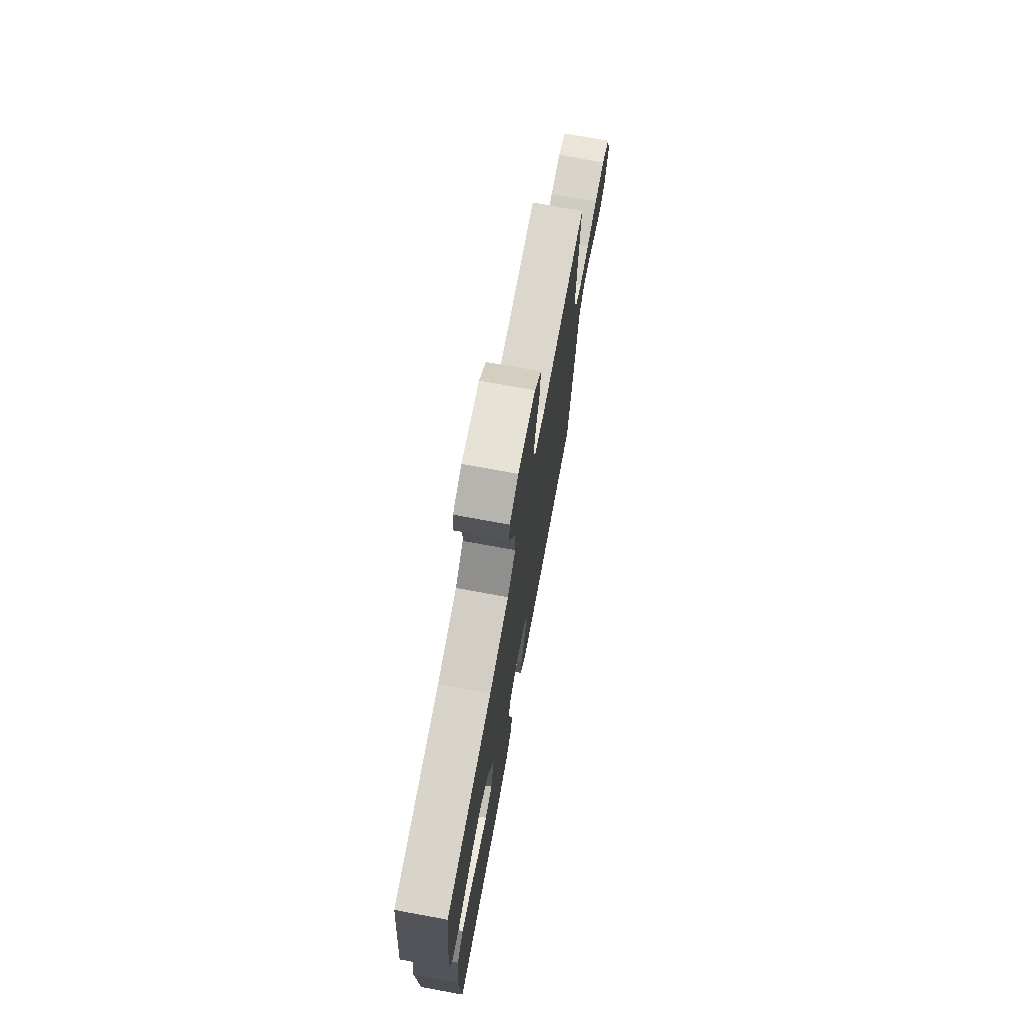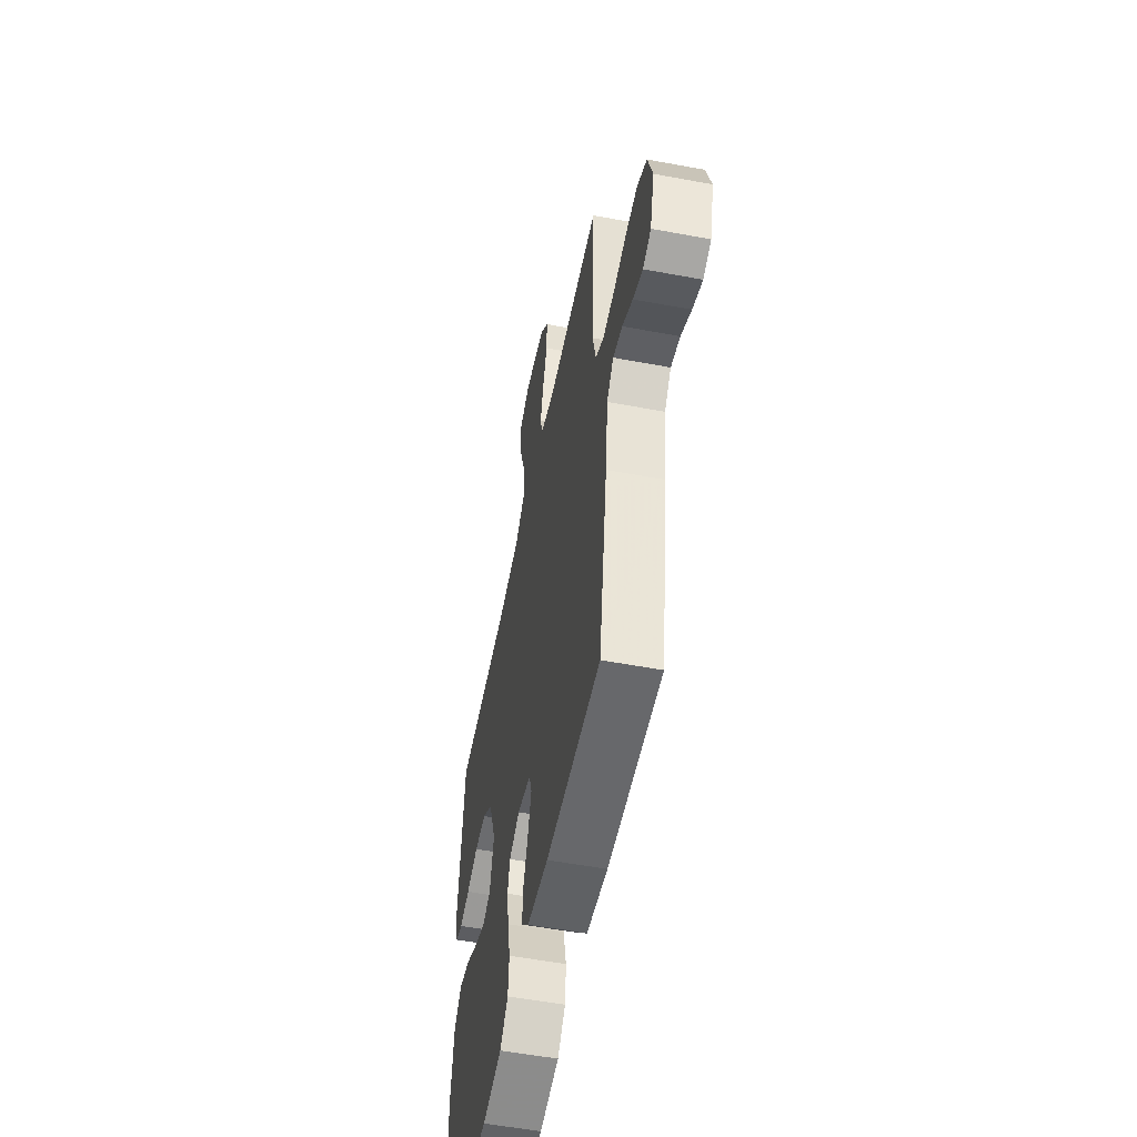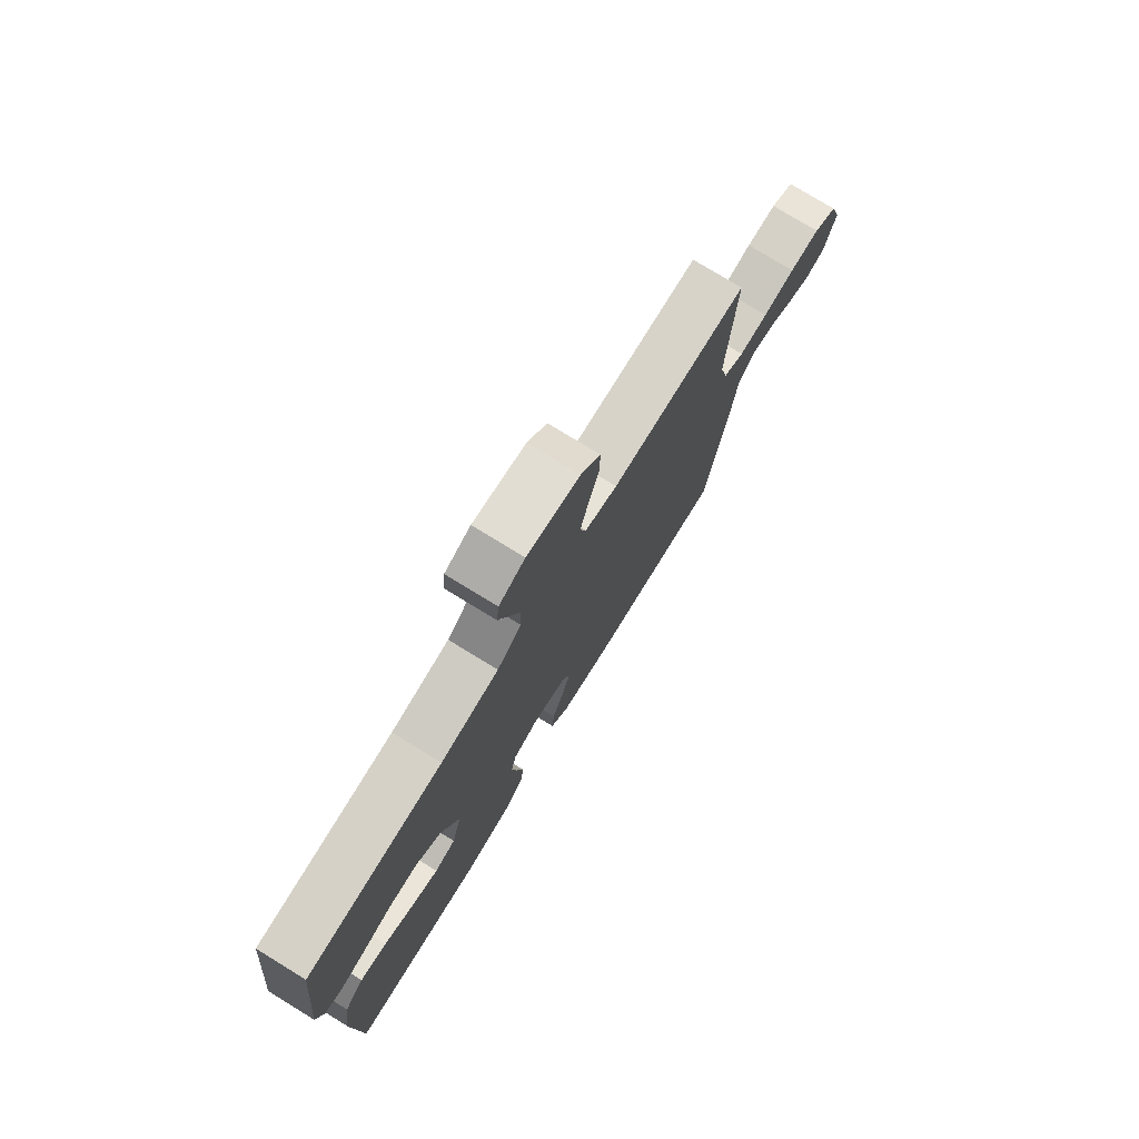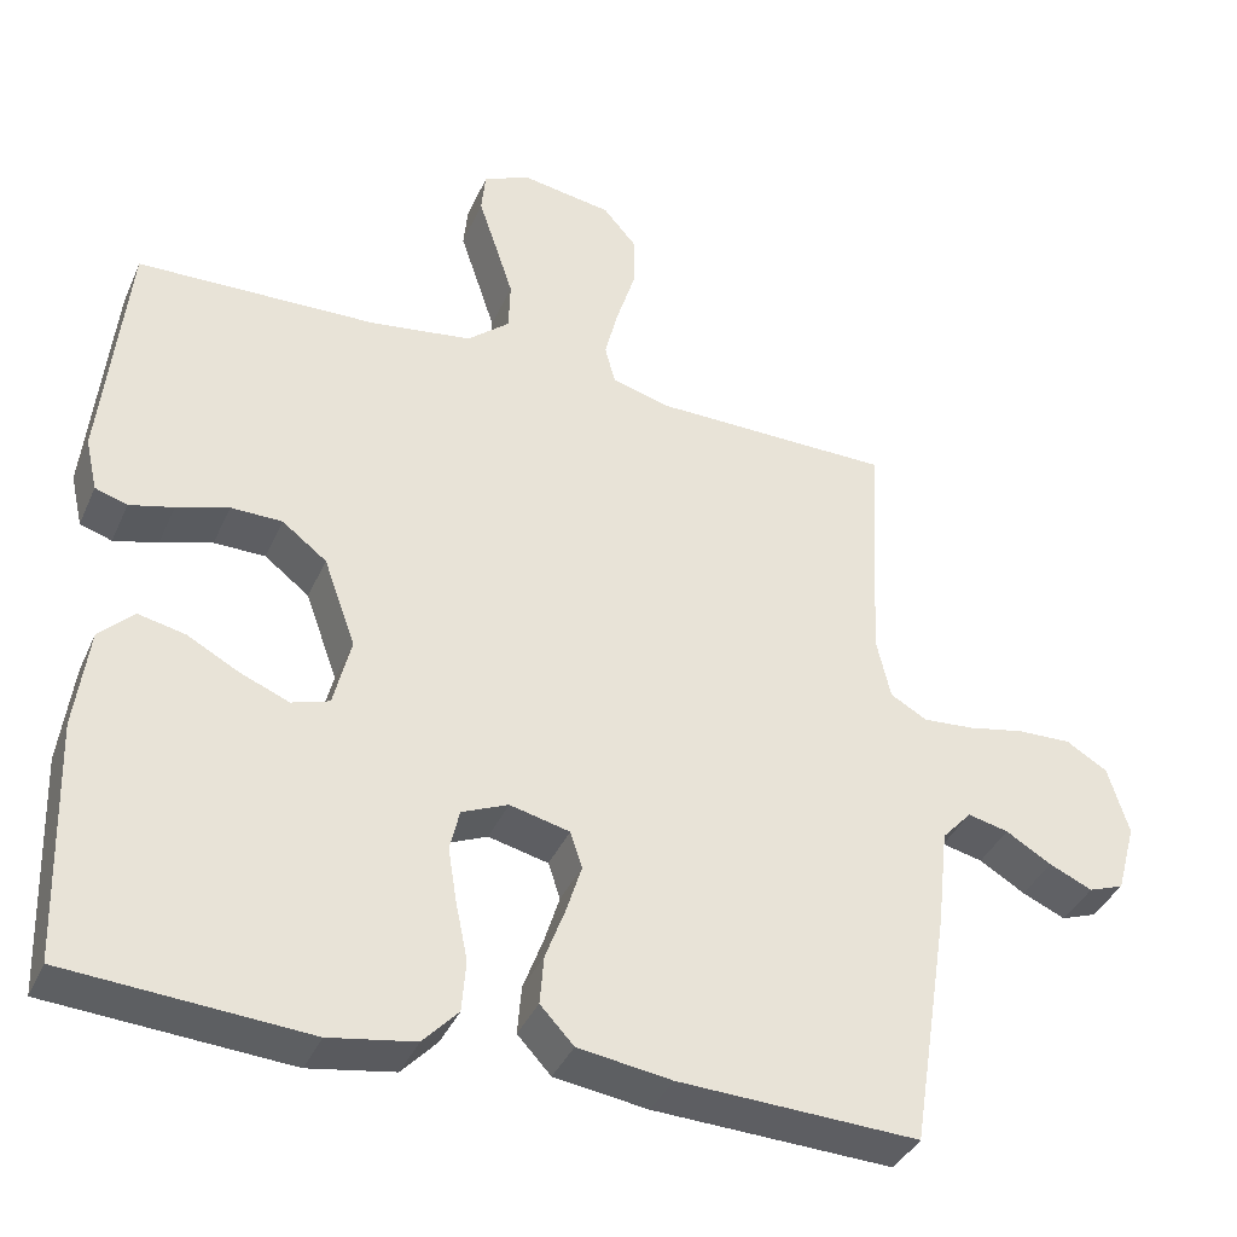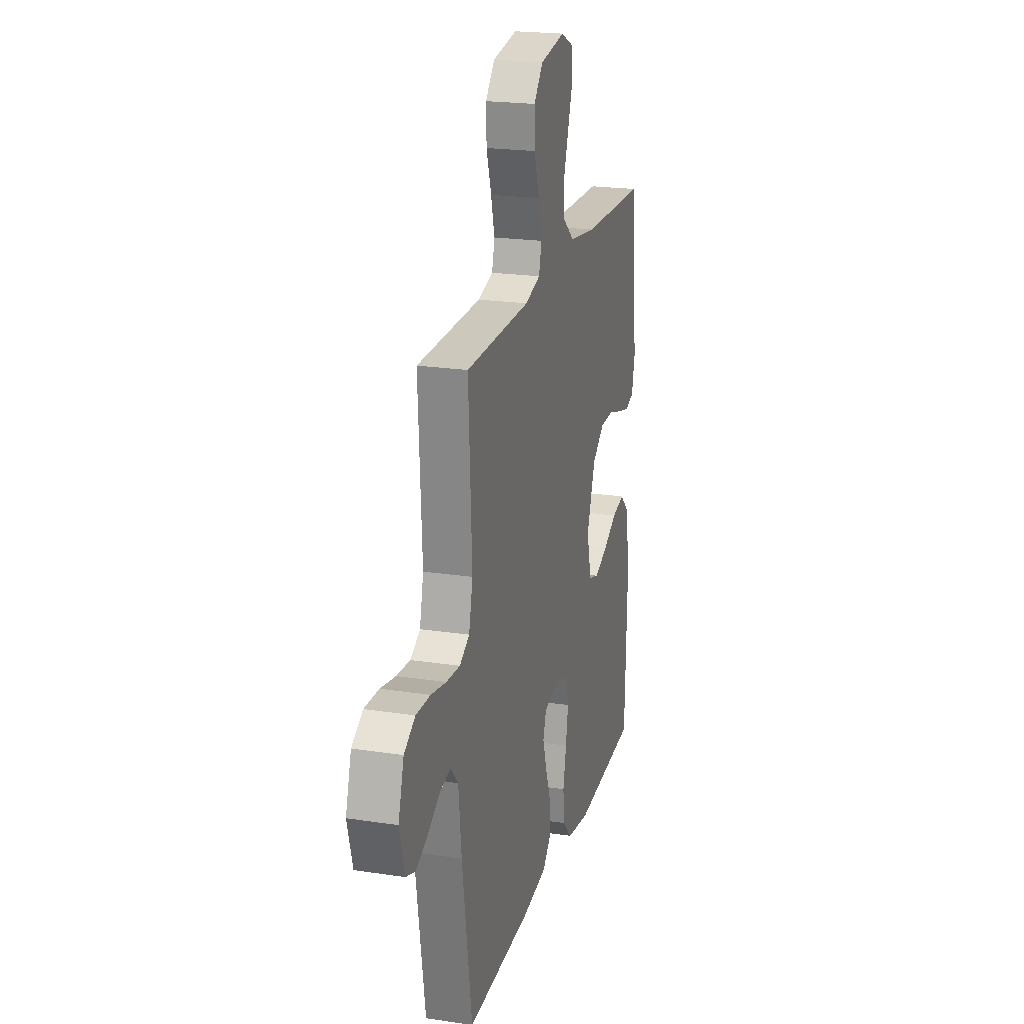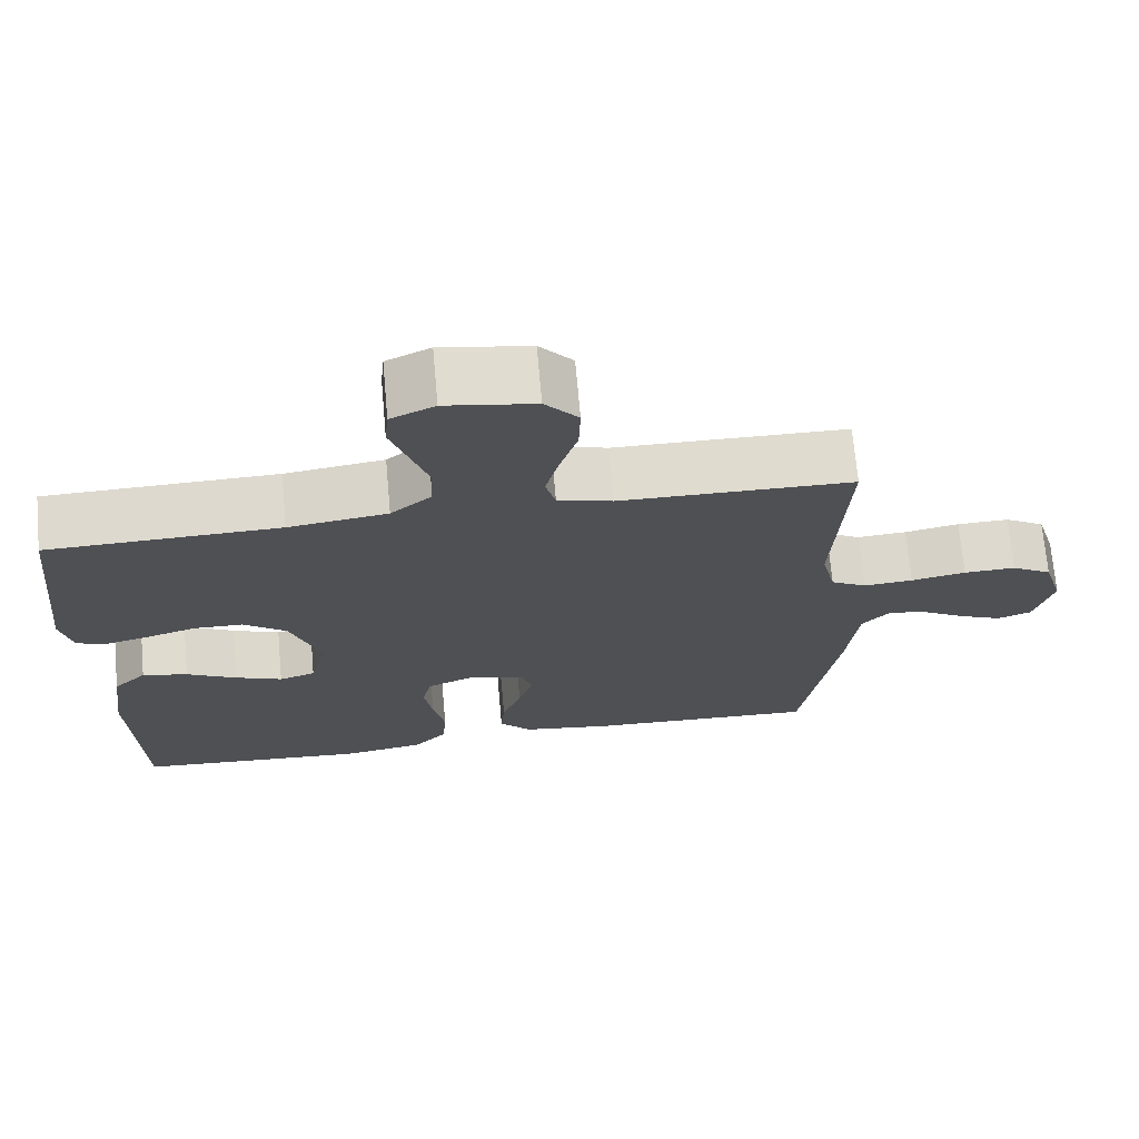
<metadata>
{"format":"obj","ext":"obj","renderer":"f3d","projection":"perspective","resolution":1024,"background":"white","views":[{"elev":73.7,"azim":100.4,"up":"+Z"},{"elev":-54.6,"azim":-101.2,"up":"+Z"},{"elev":77.0,"azim":121.5,"up":"+Z"},{"elev":-38.0,"azim":157.9,"up":"+Z"},{"elev":21.4,"azim":-74.9,"up":"+Z"},{"elev":70.8,"azim":174.9,"up":"+Z"}]}
</metadata>
<code>
v -0.5 0.07 0.5
v -0.2 0.07 0.504
v -0.129 0.07 0.524
v -0.116 0.07 0.573
v -0.133 0.07 0.64
v -0.156 0.07 0.713
v -0.158 0.07 0.78
v -0.115 0.07 0.83
v 0 0.07 0.849
v 0.057 0.07 0.822
v 0.062 0.07 0.77
v 0.04 0.07 0.704
v 0.017 0.07 0.634
v 0.019 0.07 0.571
v 0.072 0.07 0.526
v 0.2 0.07 0.508
v 0.5 0.07 0.5
v 0.531 0.07 0.2
v 0.516 0.07 0.134
v 0.476 0.07 0.121
v 0.421 0.07 0.135
v 0.356 0.07 0.155
v 0.292 0.07 0.154
v 0.236 0.07 0.111
v 0.196 0.07 0
v 0.218 0.07 -0.088
v 0.265 0.07 -0.103
v 0.326 0.07 -0.078
v 0.391 0.07 -0.043
v 0.45 0.07 -0.03
v 0.493 0.07 -0.072
v 0.51 0.07 -0.2
v 0.5 0.07 -0.5
v 0.2 0.07 -0.521
v 0.093 0.07 -0.503
v 0.049 0.07 -0.456
v 0.044 0.07 -0.391
v 0.059 0.07 -0.319
v 0.07 0.07 -0.251
v 0.058 0.07 -0.199
v 0 0.07 -0.174
v -0.075 0.07 -0.192
v -0.09 0.07 -0.237
v -0.071 0.07 -0.298
v -0.046 0.07 -0.365
v -0.041 0.07 -0.426
v -0.083 0.07 -0.471
v -0.2 0.07 -0.488
v -0.5 0.07 -0.5
v -0.547 0.07 -0.2
v -0.561 0.07 -0.075
v -0.598 0.07 -0.034
v -0.649 0.07 -0.046
v -0.706 0.07 -0.08
v -0.76 0.07 -0.104
v -0.804 0.07 -0.088
v -0.828 0.07 0
v -0.802 0.07 0.086
v -0.75 0.07 0.117
v -0.683 0.07 0.115
v -0.612 0.07 0.101
v -0.548 0.07 0.096
v -0.502 0.07 0.122
v -0.484 0.07 0.2
v -0.5 0 0.5
v -0.2 0 0.504
v -0.129 0 0.524
v -0.116 0 0.573
v -0.133 0 0.64
v -0.156 0 0.713
v -0.158 0 0.78
v -0.115 0 0.83
v 0 0 0.849
v 0.057 0 0.822
v 0.062 0 0.77
v 0.04 0 0.704
v 0.017 0 0.634
v 0.019 0 0.571
v 0.072 0 0.526
v 0.2 0 0.508
v 0.5 0 0.5
v 0.531 0 0.2
v 0.516 0 0.134
v 0.476 0 0.121
v 0.421 0 0.135
v 0.356 0 0.155
v 0.292 0 0.154
v 0.236 0 0.111
v 0.196 0 0
v 0.218 0 -0.088
v 0.265 0 -0.103
v 0.326 0 -0.078
v 0.391 0 -0.043
v 0.45 0 -0.03
v 0.493 0 -0.072
v 0.51 0 -0.2
v 0.5 0 -0.5
v 0.2 0 -0.521
v 0.093 0 -0.503
v 0.049 0 -0.456
v 0.044 0 -0.391
v 0.059 0 -0.319
v 0.07 0 -0.251
v 0.058 0 -0.199
v 0 0 -0.174
v -0.075 0 -0.192
v -0.09 0 -0.237
v -0.071 0 -0.298
v -0.046 0 -0.365
v -0.041 0 -0.426
v -0.083 0 -0.471
v -0.2 0 -0.488
v -0.5 0 -0.5
v -0.547 0 -0.2
v -0.561 0 -0.075
v -0.598 0 -0.034
v -0.649 0 -0.046
v -0.706 0 -0.08
v -0.76 0 -0.104
v -0.804 0 -0.088
v -0.828 0 0
v -0.802 0 0.086
v -0.75 0 0.117
v -0.683 0 0.115
v -0.612 0 0.101
v -0.548 0 0.096
v -0.502 0 0.122
v -0.484 0 0.2
f 59 60 61
f 58 59 61
f 57 58 61
f 56 57 61
f 55 56 61
f 54 55 61
f 53 54 61
f 52 53 61 62
f 51 52 62 63
f 50 51 63
f 49 50 63
f 48 49 63
f 47 48 63
f 46 47 63
f 45 46 63
f 44 45 63
f 36 37 38
f 35 36 38
f 34 35 38
f 33 34 38
f 32 33 38
f 31 32 38
f 30 31 38
f 29 30 38
f 28 29 38
f 27 28 38 39
f 26 27 39 40
f 20 21 22
f 19 20 22
f 18 19 22
f 17 18 22
f 16 17 22
f 15 16 22 23
f 14 15 23 24
f 10 11 12
f 9 10 12
f 8 9 12
f 7 8 12
f 6 7 12
f 5 6 12
f 4 5 12 13
f 3 4 13 14
f 64 1 2
f 64 2 3
f 43 44 63 64
f 64 3 14
f 43 64 14
f 42 43 14
f 14 24 25
f 42 14 25
f 41 42 25
f 25 26 40 41
f 125 124 123
f 125 123 122
f 125 122 121
f 125 121 120
f 125 120 119
f 125 119 118
f 125 118 117
f 126 125 117 116
f 127 126 116 115
f 127 115 114
f 127 114 113
f 127 113 112
f 127 112 111
f 127 111 110
f 127 110 109
f 127 109 108
f 102 101 100
f 102 100 99
f 102 99 98
f 102 98 97
f 102 97 96
f 102 96 95
f 102 95 94
f 102 94 93
f 102 93 92
f 103 102 92 91
f 104 103 91 90
f 86 85 84
f 86 84 83
f 86 83 82
f 86 82 81
f 86 81 80
f 87 86 80 79
f 88 87 79 78
f 76 75 74
f 76 74 73
f 76 73 72
f 76 72 71
f 76 71 70
f 76 70 69
f 77 76 69 68
f 78 77 68 67
f 66 65 128
f 67 66 128
f 128 127 108 107
f 78 67 128
f 78 128 107
f 78 107 106
f 89 88 78
f 89 78 106
f 89 106 105
f 105 104 90 89
f 1 65 66 2
f 2 66 67 3
f 3 67 68 4
f 4 68 69 5
f 5 69 70 6
f 6 70 71 7
f 7 71 72 8
f 8 72 73 9
f 9 73 74 10
f 10 74 75 11
f 11 75 76 12
f 12 76 77 13
f 13 77 78 14
f 14 78 79 15
f 15 79 80 16
f 16 80 81 17
f 17 81 82 18
f 18 82 83 19
f 19 83 84 20
f 20 84 85 21
f 21 85 86 22
f 22 86 87 23
f 23 87 88 24
f 24 88 89 25
f 25 89 90 26
f 26 90 91 27
f 27 91 92 28
f 28 92 93 29
f 29 93 94 30
f 30 94 95 31
f 31 95 96 32
f 32 96 97 33
f 33 97 98 34
f 34 98 99 35
f 35 99 100 36
f 36 100 101 37
f 37 101 102 38
f 38 102 103 39
f 39 103 104 40
f 40 104 105 41
f 41 105 106 42
f 42 106 107 43
f 43 107 108 44
f 44 108 109 45
f 45 109 110 46
f 46 110 111 47
f 47 111 112 48
f 48 112 113 49
f 49 113 114 50
f 50 114 115 51
f 51 115 116 52
f 52 116 117 53
f 53 117 118 54
f 54 118 119 55
f 55 119 120 56
f 56 120 121 57
f 57 121 122 58
f 58 122 123 59
f 59 123 124 60
f 60 124 125 61
f 61 125 126 62
f 62 126 127 63
f 63 127 128 64
f 64 128 65 1

</code>
